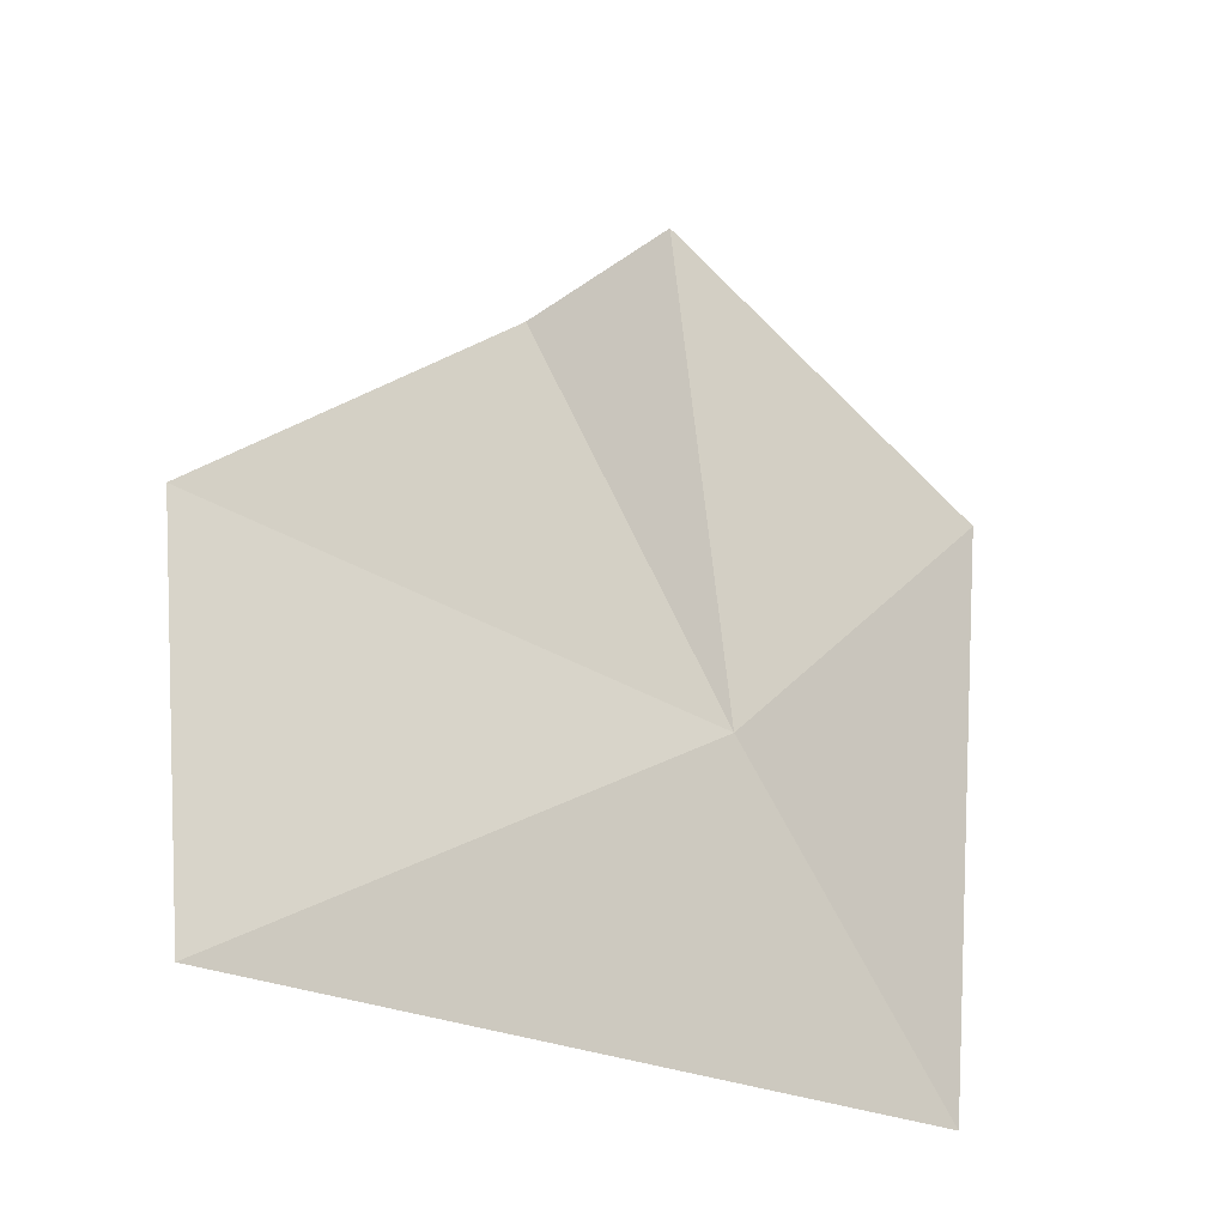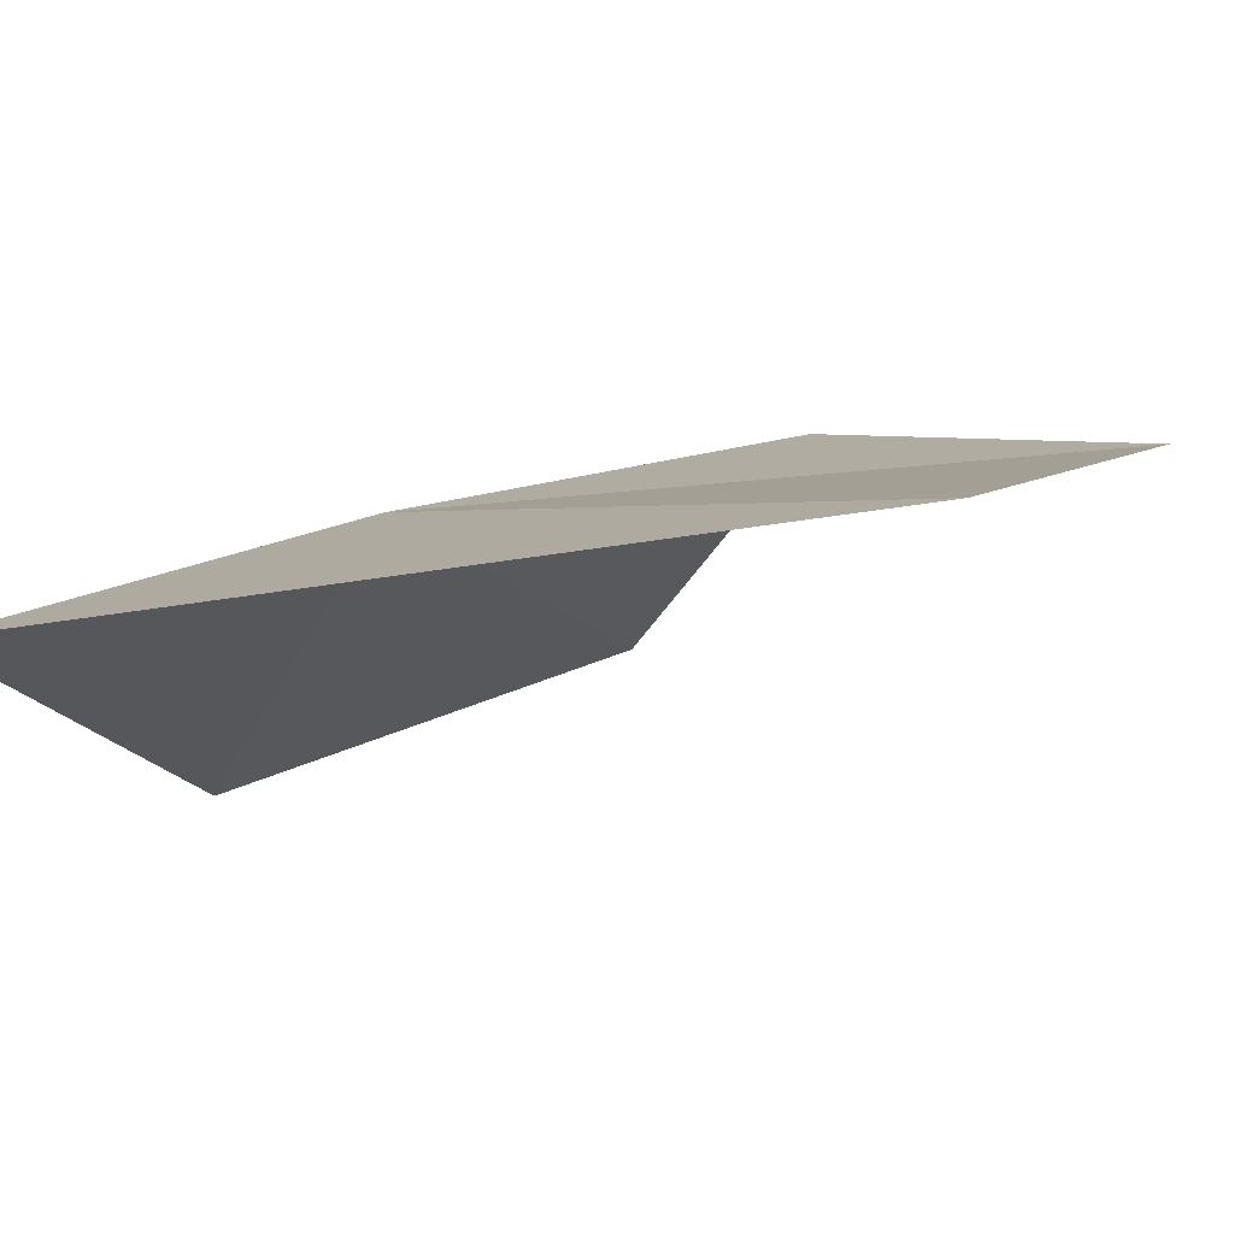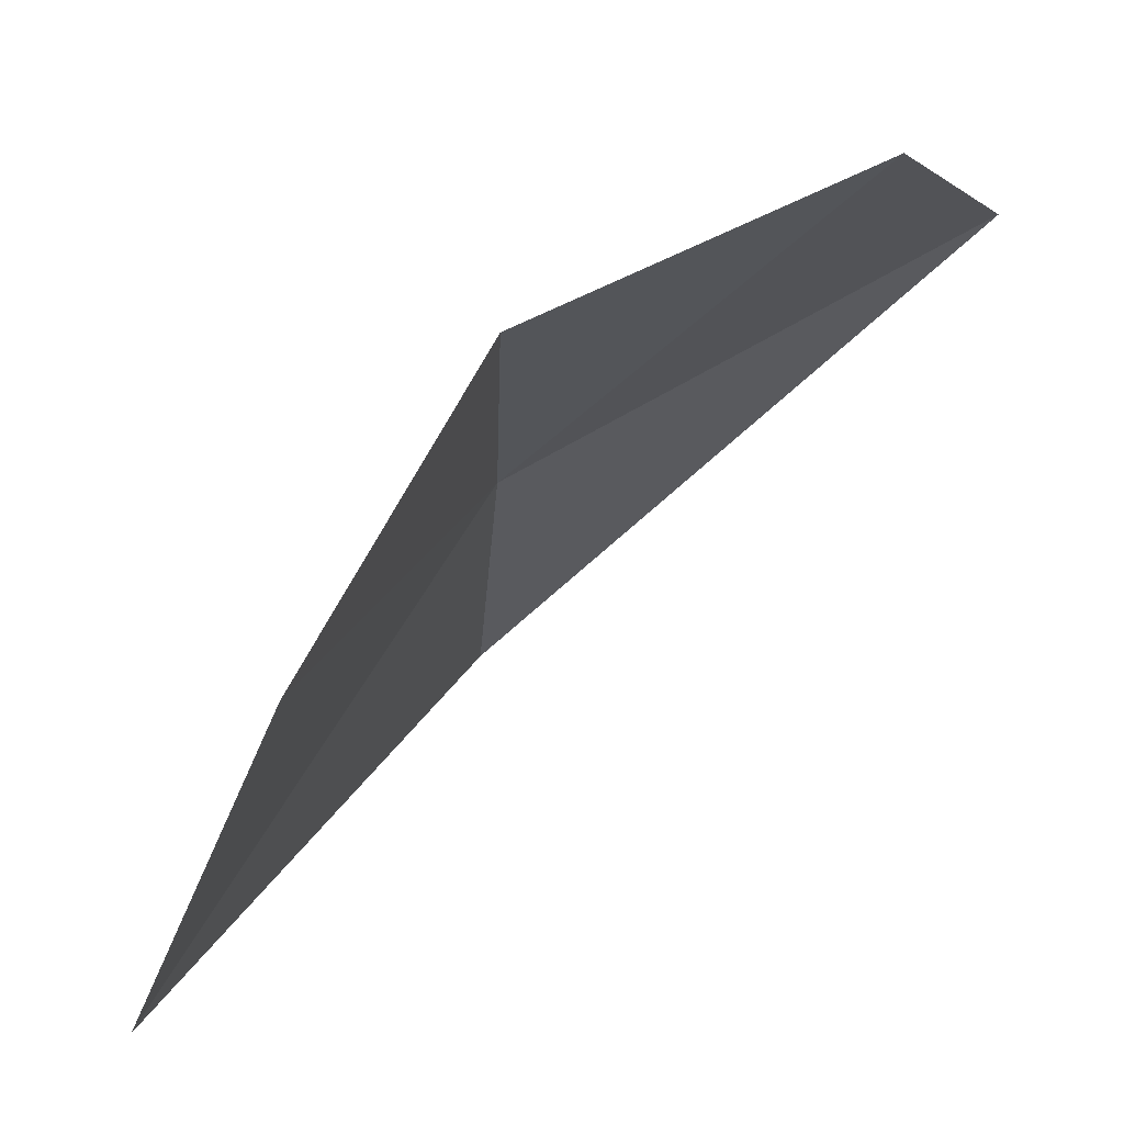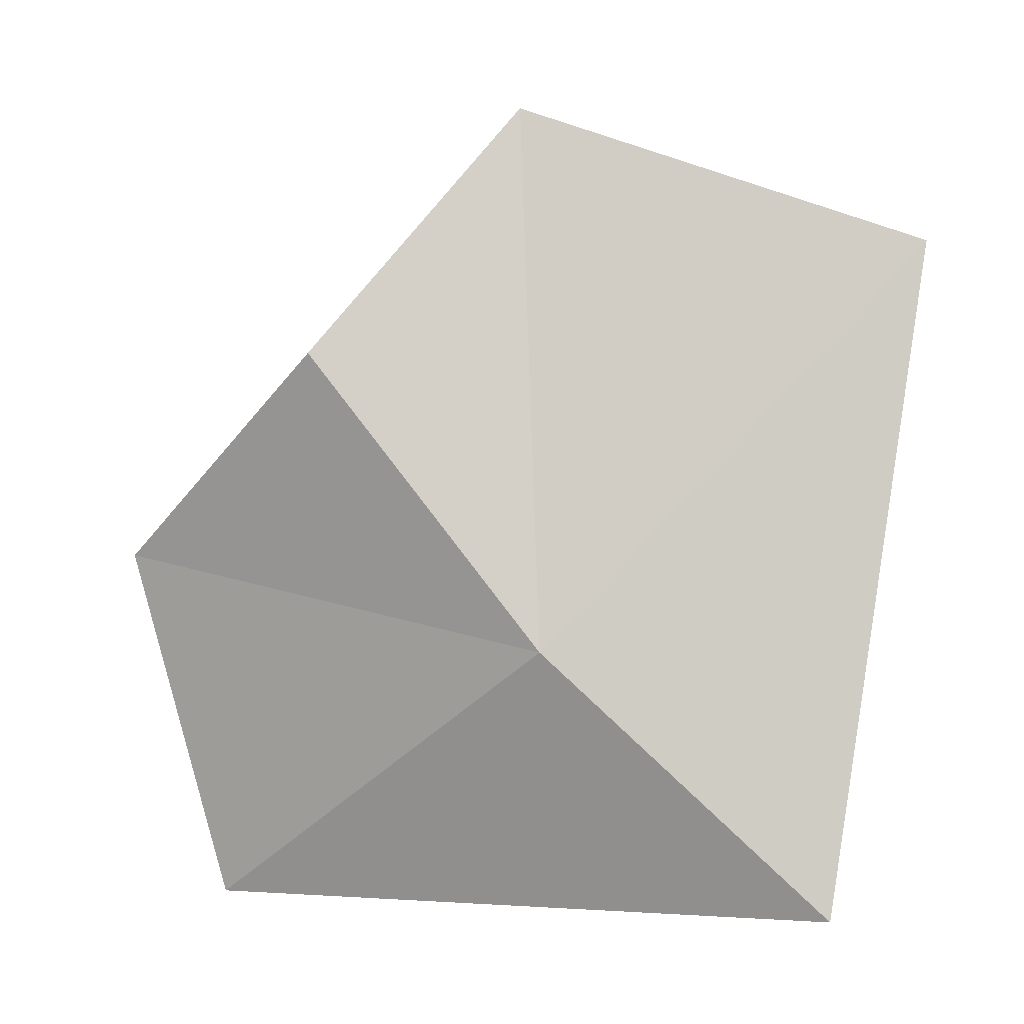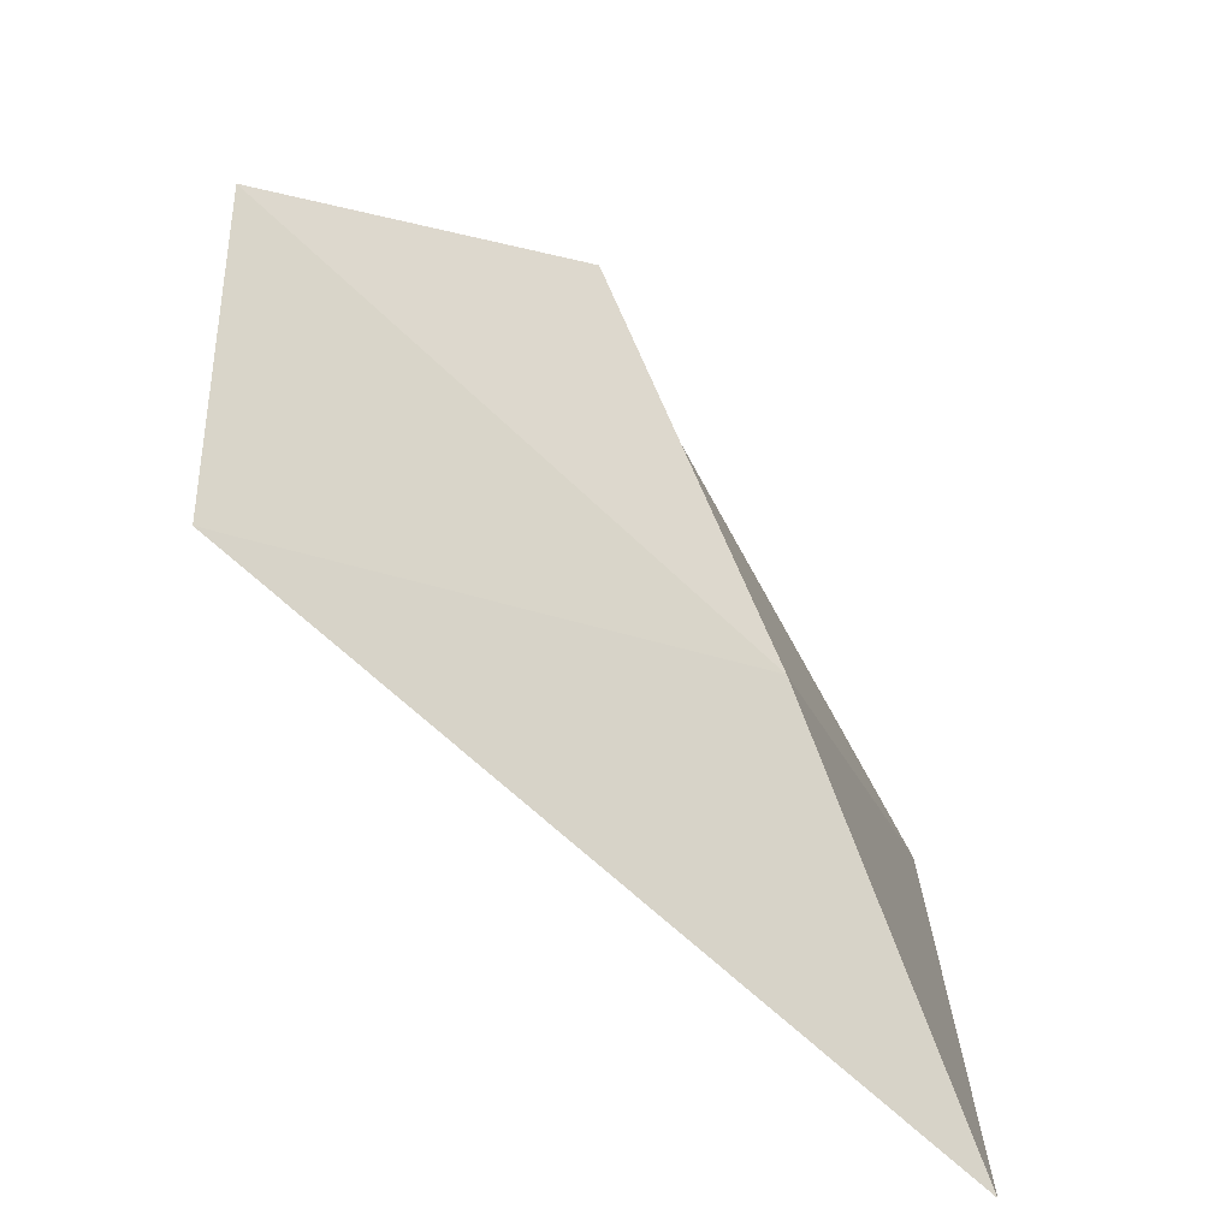
<metadata>
{"format":"obj","ext":"obj","renderer":"f3d","projection":"perspective","resolution":1024,"background":"white","views":[{"elev":-33.4,"azim":-162.0,"up":"+Z"},{"elev":-56.0,"azim":-79.3,"up":"+Y"},{"elev":17.3,"azim":18.8,"up":"+Y"},{"elev":-5.9,"azim":-112.4,"up":"+Z"},{"elev":22.5,"azim":177.0,"up":"+Y"}]}
</metadata>
<code>
v -37.34 -30.01 56.17
v -37.06 -30.01 59.48
v -36.67 -28.8 57.95
v -38.28 -32.09 58.59
v -38.02 -31.53 54.62
v -35.17 -28.12 56.84
v -35.11 -28.76 54.7
f 1 2 3
f 1 4 2
f 1 3 6
f 1 6 7
f 1 7 5
f 1 5 4

</code>
